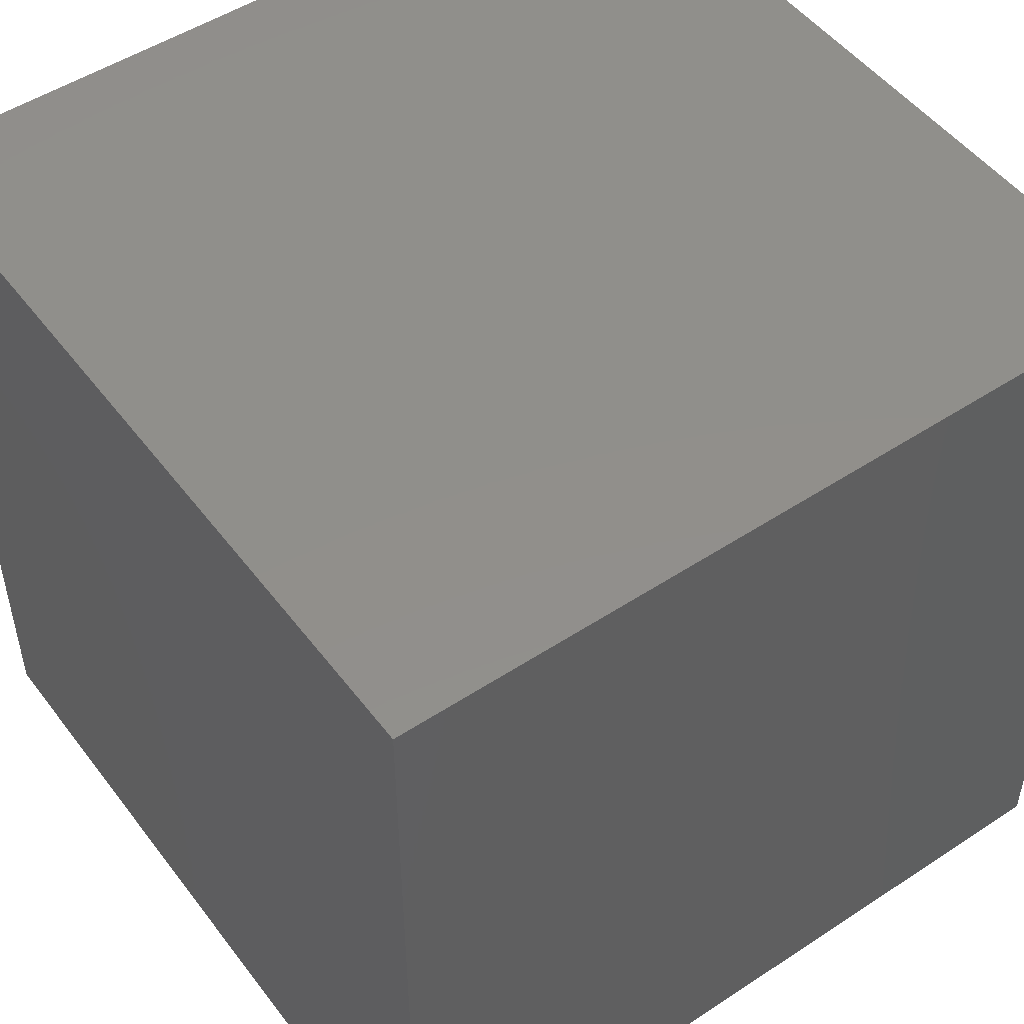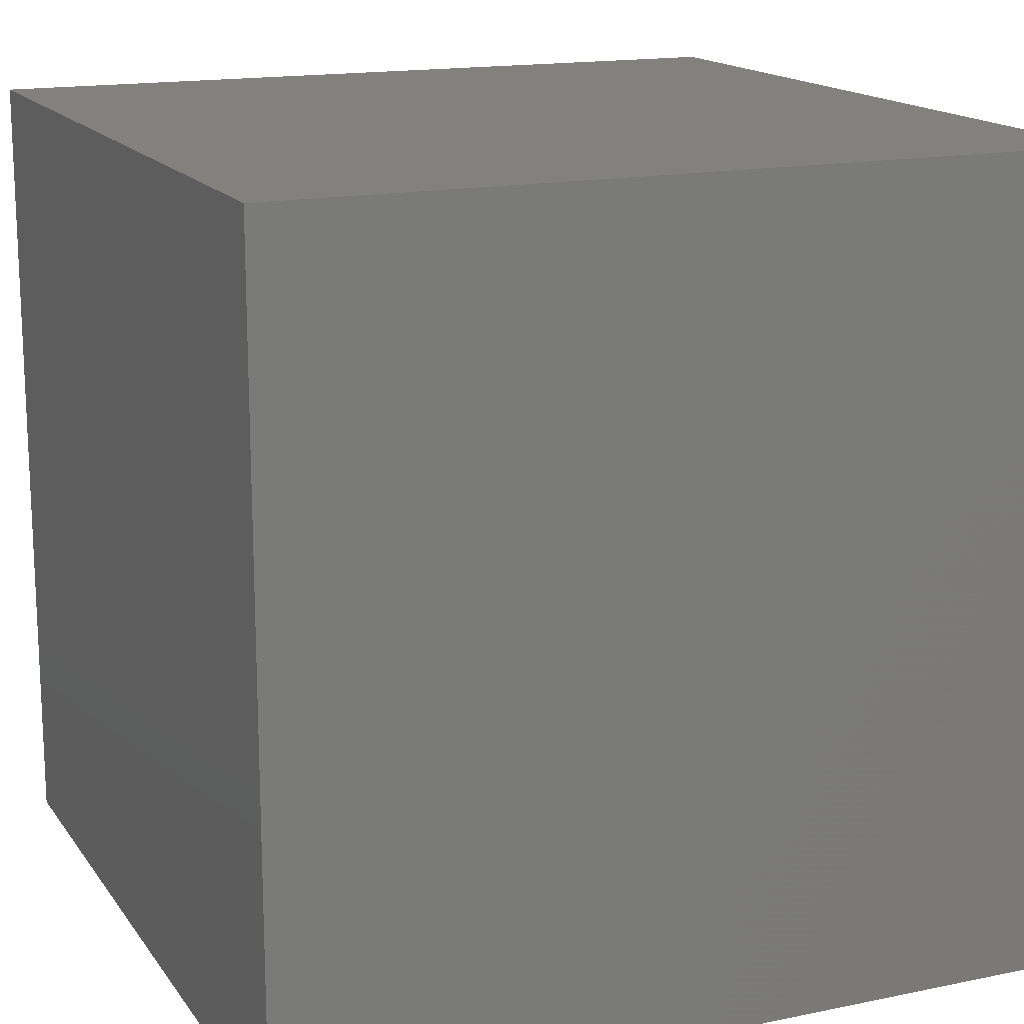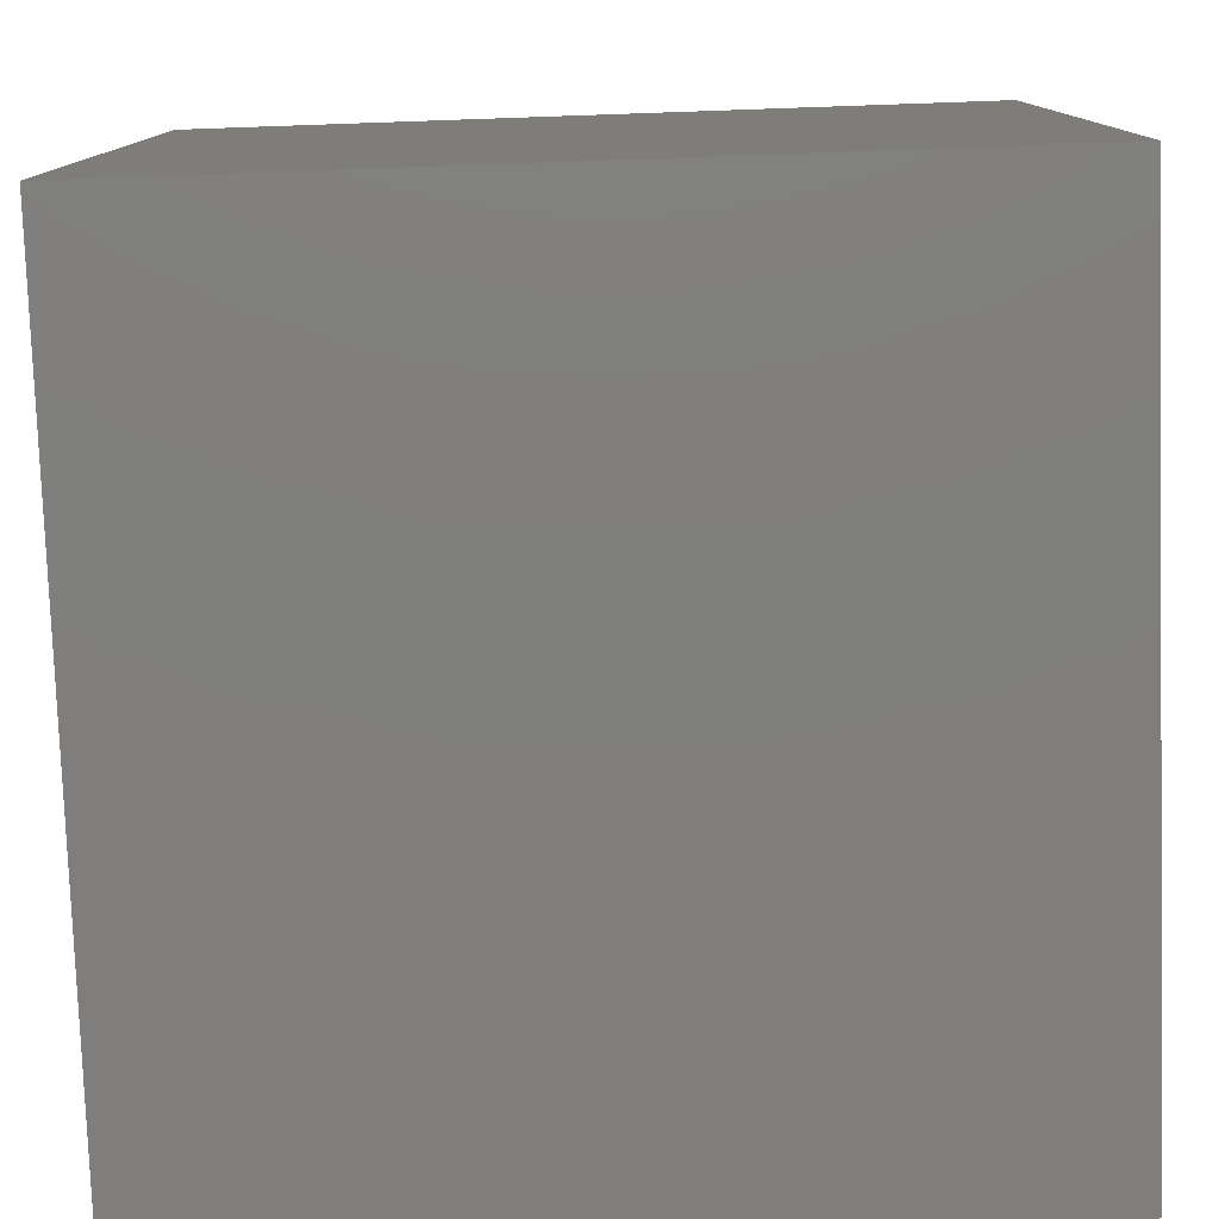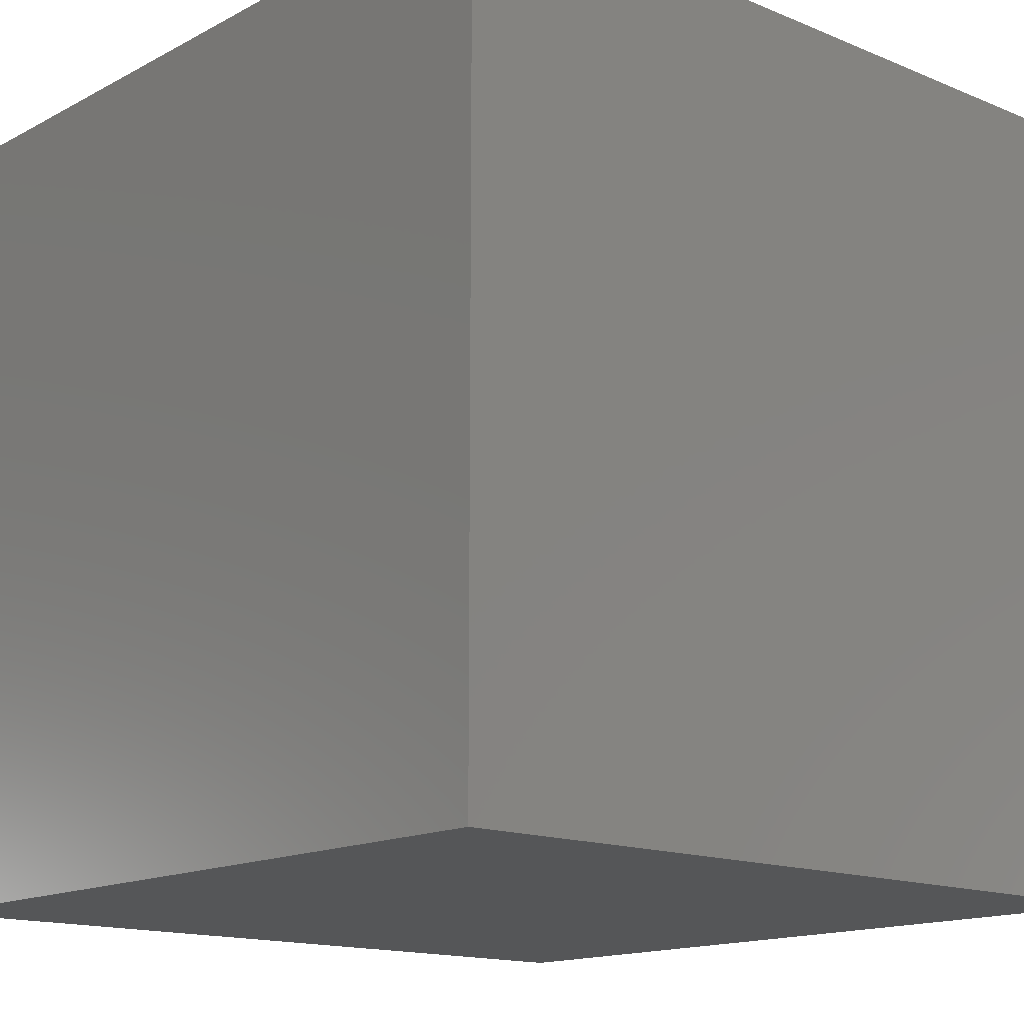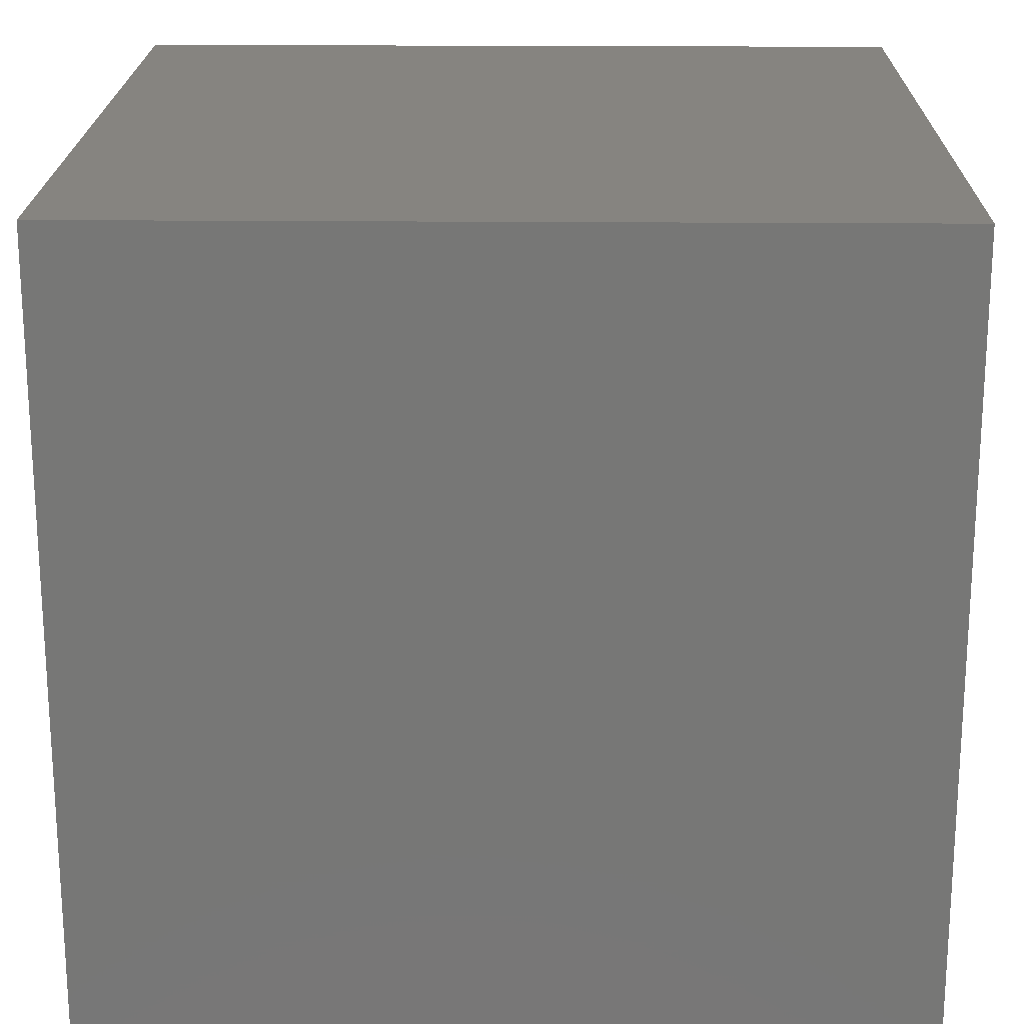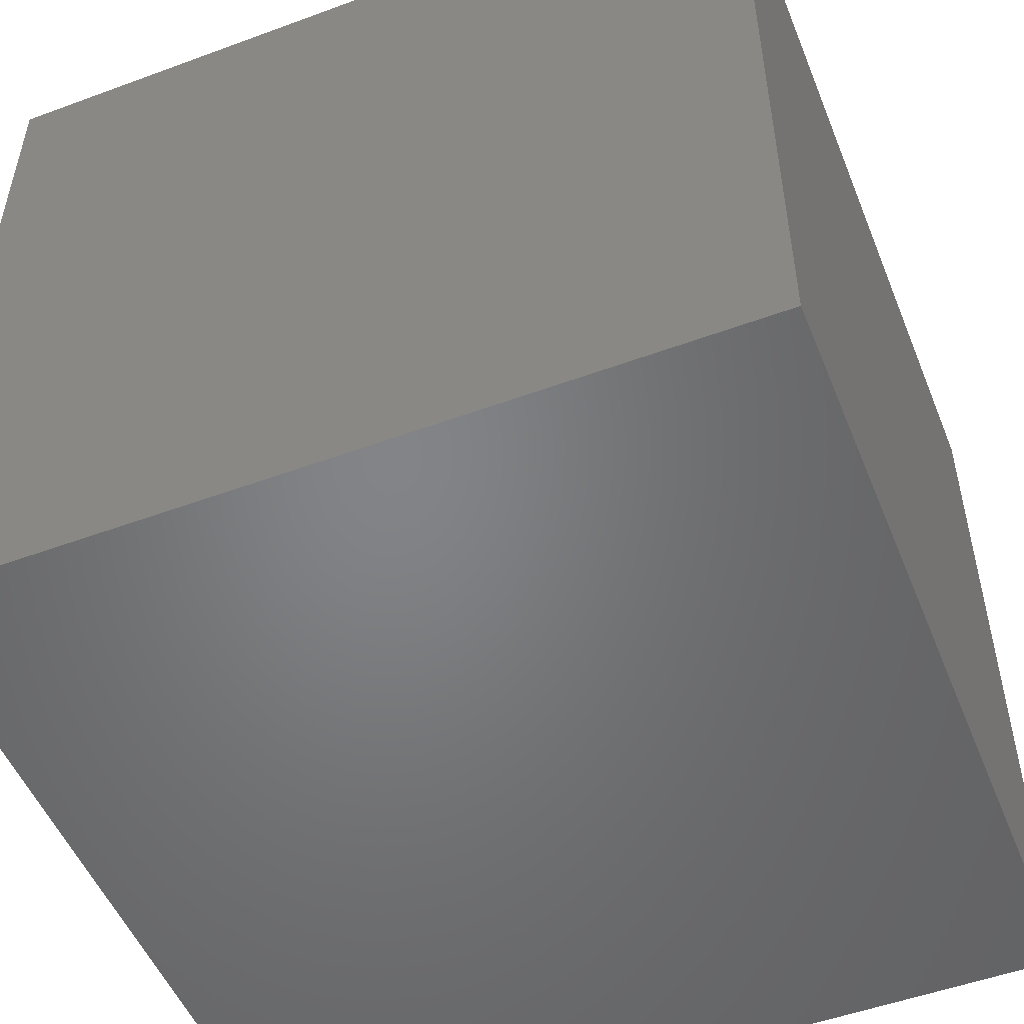
<metadata>
{"format":"stl","ext":"stl","renderer":"f3d","projection":"perspective","resolution":1024,"background":"white","views":[{"elev":50.2,"azim":-125.8,"up":"+Z"},{"elev":15.9,"azim":-23.3,"up":"+Z"},{"elev":-78.8,"azim":92.0,"up":"+Z"},{"elev":-14.9,"azim":-41.6,"up":"+Y"},{"elev":20.2,"azim":-179.1,"up":"+Y"},{"elev":-51.6,"azim":-68.2,"up":"+Z"}]}
</metadata>
<code>
# stl→obj: 8 verts, 12 faces
v 2 -1 -10
v 1 -1 -10
v 2 -2 -10
v 1 -2 -10
v 2 -2 -11
v 1 -2 -11
v 2 -1 -11
v 1 -1 -11
f 1 2 3
f 3 2 4
f 5 6 7
f 7 6 8
f 4 6 3
f 3 6 5
f 2 8 4
f 4 8 6
f 1 7 2
f 2 7 8
f 3 5 1
f 1 5 7

</code>
